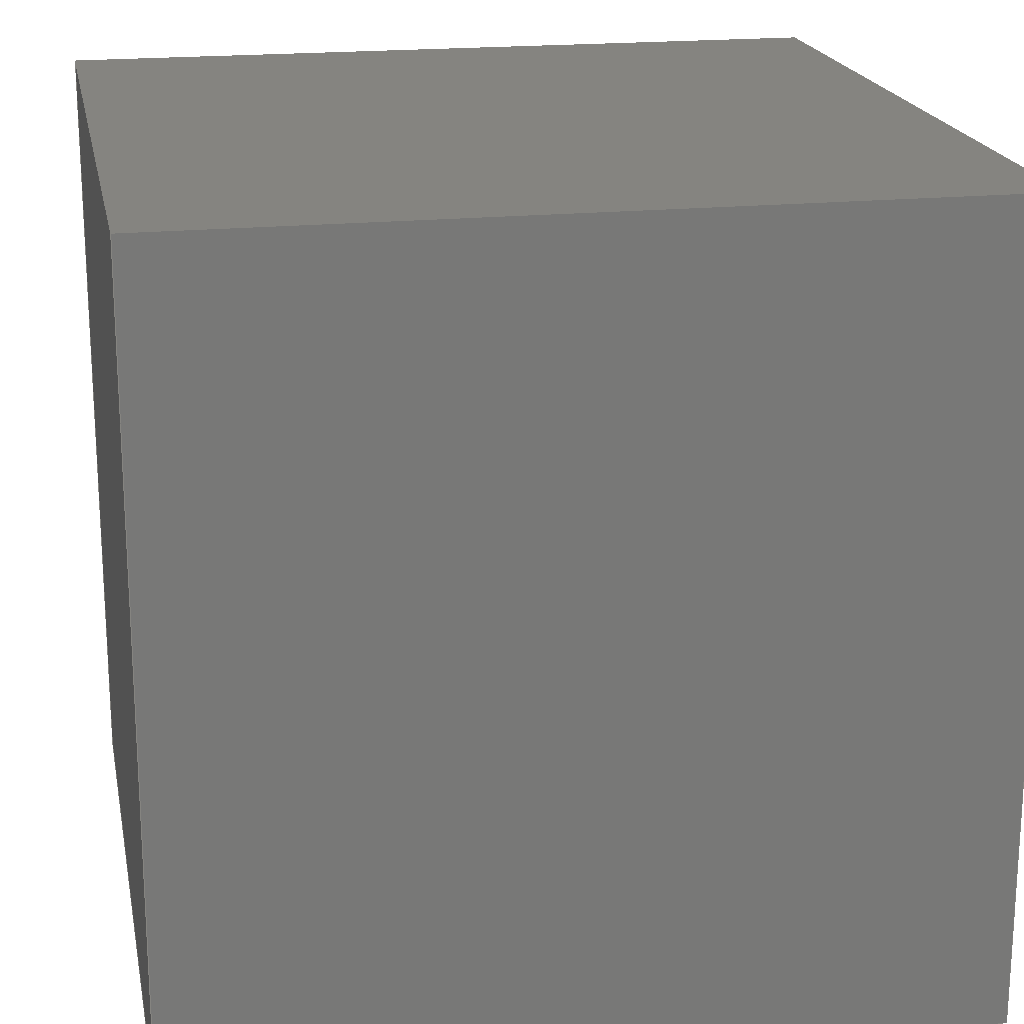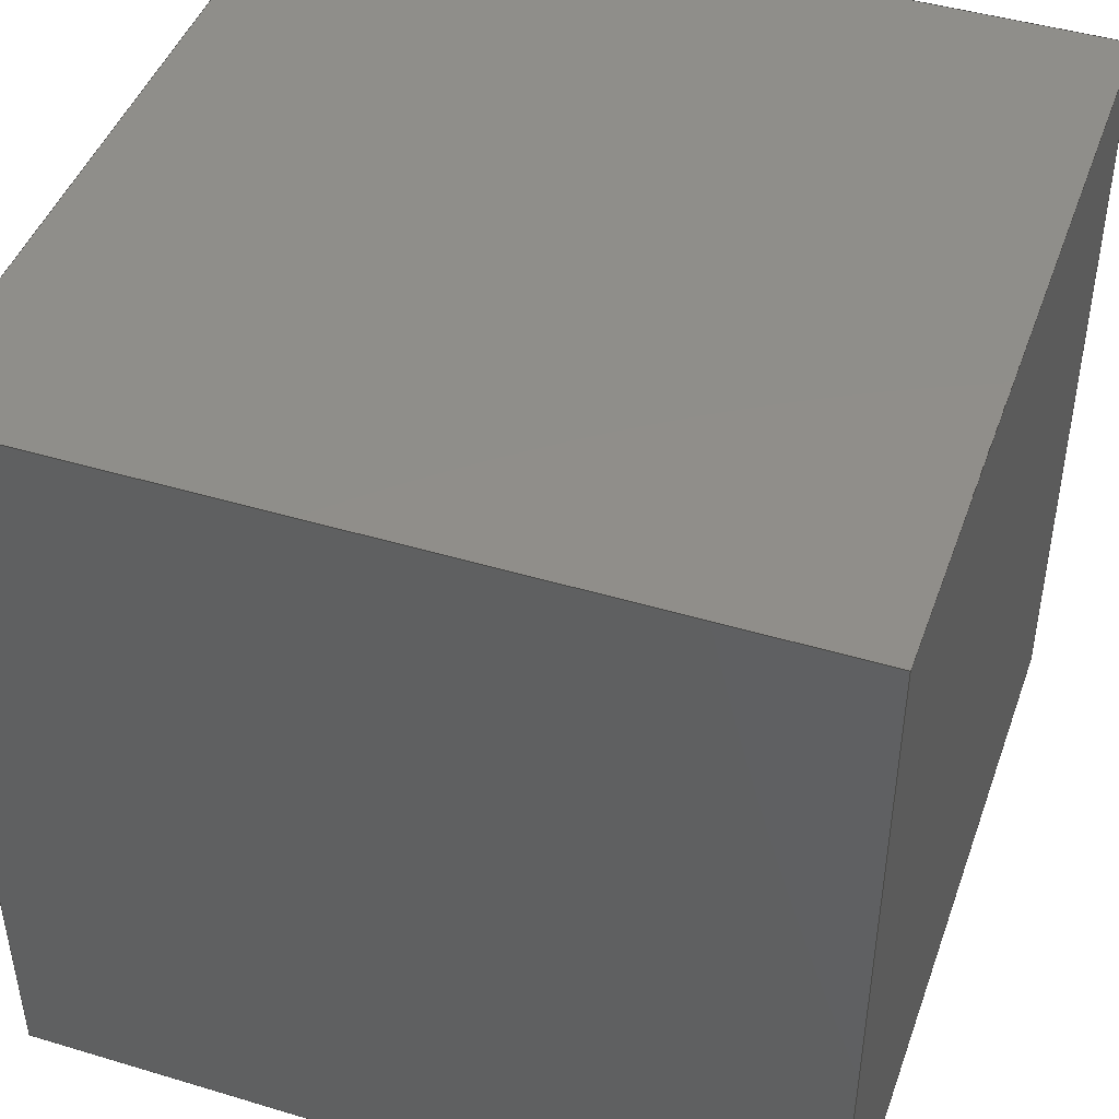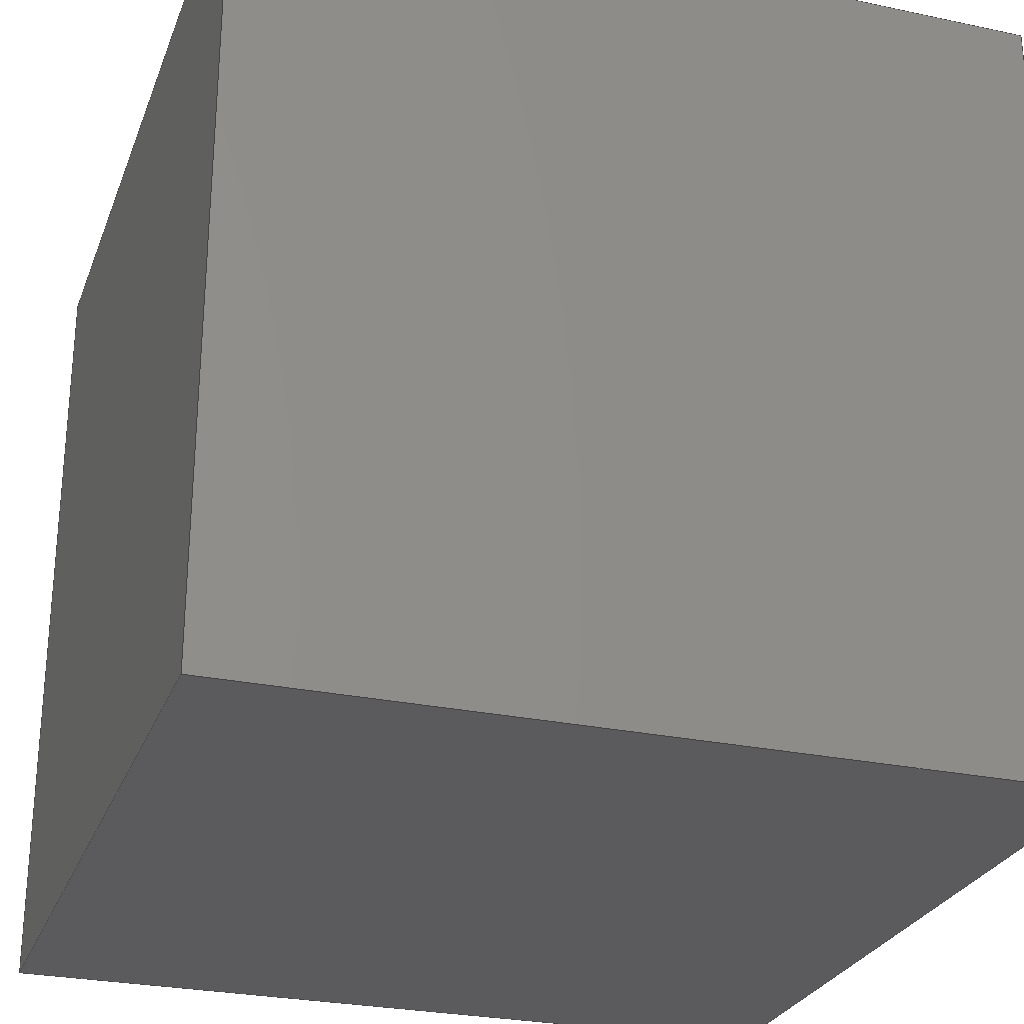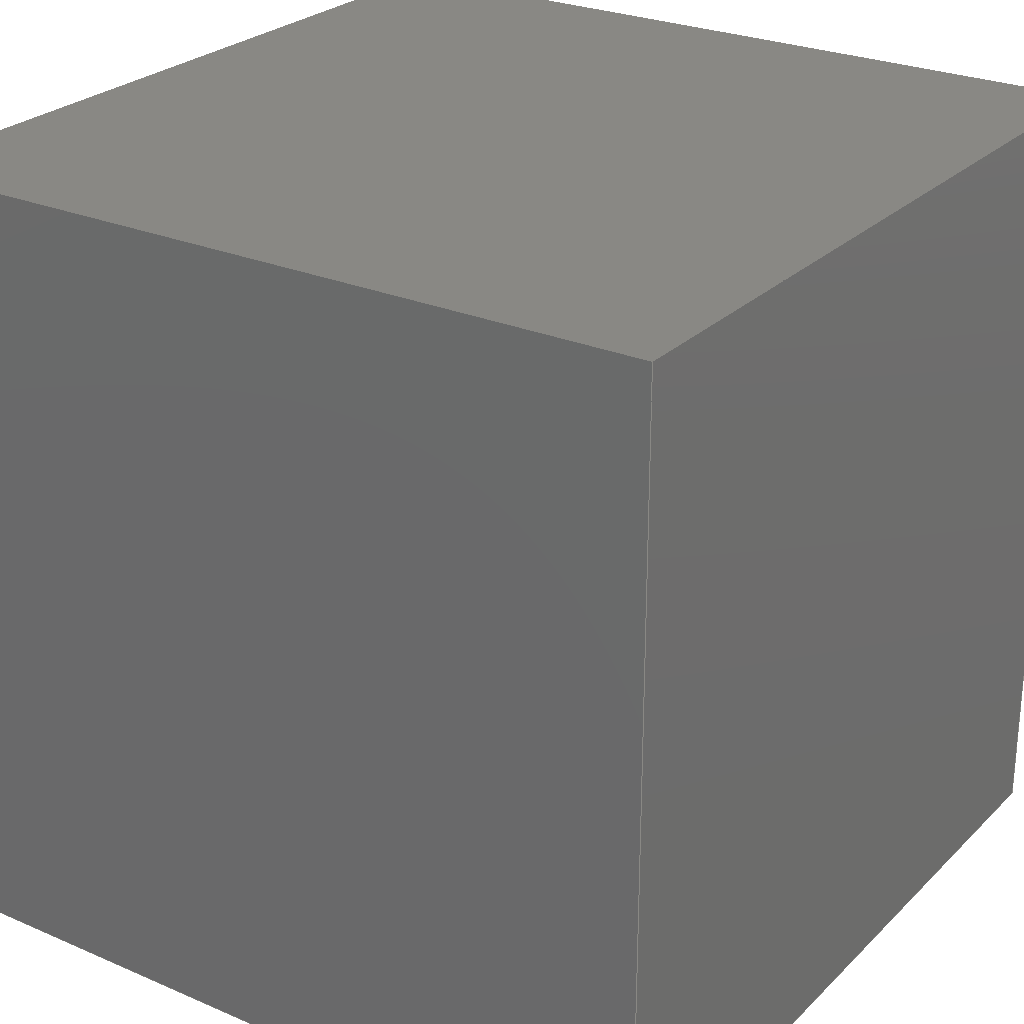
<metadata>
{"format":"step","ext":"step","renderer":"f3d","projection":"perspective","resolution":1024,"background":"white","views":[{"elev":19.5,"azim":-10.8,"up":"+Z"},{"elev":45.1,"azim":-160.8,"up":"+Y"},{"elev":-27.2,"azim":161.8,"up":"+Y"},{"elev":26.2,"azim":124.2,"up":"+Z"}]}
</metadata>
<code>
ISO-10303-21;
DATA;
#1=MECHANICAL_DESIGN_GEOMETRIC_PRESENTATION_REPRESENTATION('',(#4),#324);
#2=SHAPE_REPRESENTATION_RELATIONSHIP('SRR','None',#331,#3);
#3=ADVANCED_BREP_SHAPE_REPRESENTATION('',(#192),#323);
#4=STYLED_ITEM('',(#340),#192);
#5=ORIENTED_CLOSED_SHELL('',*,#191,.F.);
#6=FACE_OUTER_BOUND('',#18,.T.);
#7=FACE_OUTER_BOUND('',#19,.T.);
#8=FACE_OUTER_BOUND('',#20,.T.);
#9=FACE_OUTER_BOUND('',#21,.T.);
#10=FACE_OUTER_BOUND('',#22,.T.);
#11=FACE_OUTER_BOUND('',#23,.T.);
#12=FACE_OUTER_BOUND('',#24,.T.);
#13=FACE_OUTER_BOUND('',#25,.T.);
#14=FACE_OUTER_BOUND('',#26,.T.);
#15=FACE_OUTER_BOUND('',#27,.T.);
#16=FACE_OUTER_BOUND('',#28,.T.);
#17=FACE_OUTER_BOUND('',#29,.T.);
#18=EDGE_LOOP('',(#118,#119,#120,#121));
#19=EDGE_LOOP('',(#122,#123,#124,#125));
#20=EDGE_LOOP('',(#126,#127,#128,#129));
#21=EDGE_LOOP('',(#130,#131,#132,#133));
#22=EDGE_LOOP('',(#134,#135,#136,#137));
#23=EDGE_LOOP('',(#138,#139,#140,#141));
#24=EDGE_LOOP('',(#142,#143,#144,#145));
#25=EDGE_LOOP('',(#146,#147,#148,#149));
#26=EDGE_LOOP('',(#150,#151,#152,#153));
#27=EDGE_LOOP('',(#154,#155,#156,#157));
#28=EDGE_LOOP('',(#158,#159,#160,#161));
#29=EDGE_LOOP('',(#162,#163,#164,#165));
#30=LINE('',#272,#54);
#31=LINE('',#274,#55);
#32=LINE('',#276,#56);
#33=LINE('',#277,#57);
#34=LINE('',#280,#58);
#35=LINE('',#282,#59);
#36=LINE('',#283,#60);
#37=LINE('',#286,#61);
#38=LINE('',#287,#62);
#39=LINE('',#290,#63);
#40=LINE('',#291,#64);
#41=LINE('',#293,#65);
#42=LINE('',#298,#66);
#43=LINE('',#300,#67);
#44=LINE('',#302,#68);
#45=LINE('',#303,#69);
#46=LINE('',#306,#70);
#47=LINE('',#308,#71);
#48=LINE('',#309,#72);
#49=LINE('',#312,#73);
#50=LINE('',#313,#74);
#51=LINE('',#316,#75);
#52=LINE('',#317,#76);
#53=LINE('',#319,#77);
#54=VECTOR('',#222,10);
#55=VECTOR('',#223,10);
#56=VECTOR('',#224,10);
#57=VECTOR('',#225,10);
#58=VECTOR('',#228,10);
#59=VECTOR('',#229,10);
#60=VECTOR('',#230,10);
#61=VECTOR('',#233,10);
#62=VECTOR('',#234,10);
#63=VECTOR('',#237,10);
#64=VECTOR('',#238,10);
#65=VECTOR('',#241,10);
#66=VECTOR('',#246,10);
#67=VECTOR('',#247,10);
#68=VECTOR('',#248,10);
#69=VECTOR('',#249,10);
#70=VECTOR('',#252,10);
#71=VECTOR('',#253,10);
#72=VECTOR('',#254,10);
#73=VECTOR('',#257,10);
#74=VECTOR('',#258,10);
#75=VECTOR('',#261,10);
#76=VECTOR('',#262,10);
#77=VECTOR('',#265,10);
#78=VERTEX_POINT('',#270);
#79=VERTEX_POINT('',#271);
#80=VERTEX_POINT('',#273);
#81=VERTEX_POINT('',#275);
#82=VERTEX_POINT('',#279);
#83=VERTEX_POINT('',#281);
#84=VERTEX_POINT('',#285);
#85=VERTEX_POINT('',#289);
#86=VERTEX_POINT('',#296);
#87=VERTEX_POINT('',#297);
#88=VERTEX_POINT('',#299);
#89=VERTEX_POINT('',#301);
#90=VERTEX_POINT('',#305);
#91=VERTEX_POINT('',#307);
#92=VERTEX_POINT('',#311);
#93=VERTEX_POINT('',#315);
#94=EDGE_CURVE('',#78,#79,#30,.T.);
#95=EDGE_CURVE('',#79,#80,#31,.T.);
#96=EDGE_CURVE('',#80,#81,#32,.T.);
#97=EDGE_CURVE('',#81,#78,#33,.T.);
#98=EDGE_CURVE('',#82,#79,#34,.T.);
#99=EDGE_CURVE('',#83,#82,#35,.T.);
#100=EDGE_CURVE('',#80,#83,#36,.T.);
#101=EDGE_CURVE('',#84,#83,#37,.T.);
#102=EDGE_CURVE('',#81,#84,#38,.T.);
#103=EDGE_CURVE('',#85,#84,#39,.T.);
#104=EDGE_CURVE('',#78,#85,#40,.T.);
#105=EDGE_CURVE('',#82,#85,#41,.T.);
#106=EDGE_CURVE('',#86,#87,#42,.T.);
#107=EDGE_CURVE('',#88,#86,#43,.T.);
#108=EDGE_CURVE('',#89,#88,#44,.T.);
#109=EDGE_CURVE('',#87,#89,#45,.T.);
#110=EDGE_CURVE('',#90,#87,#46,.T.);
#111=EDGE_CURVE('',#89,#91,#47,.T.);
#112=EDGE_CURVE('',#91,#90,#48,.T.);
#113=EDGE_CURVE('',#88,#92,#49,.T.);
#114=EDGE_CURVE('',#92,#91,#50,.T.);
#115=EDGE_CURVE('',#86,#93,#51,.T.);
#116=EDGE_CURVE('',#93,#92,#52,.T.);
#117=EDGE_CURVE('',#90,#93,#53,.T.);
#118=ORIENTED_EDGE('',*,*,#94,.T.);
#119=ORIENTED_EDGE('',*,*,#95,.T.);
#120=ORIENTED_EDGE('',*,*,#96,.T.);
#121=ORIENTED_EDGE('',*,*,#97,.T.);
#122=ORIENTED_EDGE('',*,*,#98,.F.);
#123=ORIENTED_EDGE('',*,*,#99,.F.);
#124=ORIENTED_EDGE('',*,*,#100,.F.);
#125=ORIENTED_EDGE('',*,*,#95,.F.);
#126=ORIENTED_EDGE('',*,*,#100,.T.);
#127=ORIENTED_EDGE('',*,*,#101,.F.);
#128=ORIENTED_EDGE('',*,*,#102,.F.);
#129=ORIENTED_EDGE('',*,*,#96,.F.);
#130=ORIENTED_EDGE('',*,*,#102,.T.);
#131=ORIENTED_EDGE('',*,*,#103,.F.);
#132=ORIENTED_EDGE('',*,*,#104,.F.);
#133=ORIENTED_EDGE('',*,*,#97,.F.);
#134=ORIENTED_EDGE('',*,*,#104,.T.);
#135=ORIENTED_EDGE('',*,*,#105,.F.);
#136=ORIENTED_EDGE('',*,*,#98,.T.);
#137=ORIENTED_EDGE('',*,*,#94,.F.);
#138=ORIENTED_EDGE('',*,*,#105,.T.);
#139=ORIENTED_EDGE('',*,*,#103,.T.);
#140=ORIENTED_EDGE('',*,*,#101,.T.);
#141=ORIENTED_EDGE('',*,*,#99,.T.);
#142=ORIENTED_EDGE('',*,*,#106,.F.);
#143=ORIENTED_EDGE('',*,*,#107,.F.);
#144=ORIENTED_EDGE('',*,*,#108,.F.);
#145=ORIENTED_EDGE('',*,*,#109,.F.);
#146=ORIENTED_EDGE('',*,*,#110,.T.);
#147=ORIENTED_EDGE('',*,*,#109,.T.);
#148=ORIENTED_EDGE('',*,*,#111,.T.);
#149=ORIENTED_EDGE('',*,*,#112,.T.);
#150=ORIENTED_EDGE('',*,*,#111,.F.);
#151=ORIENTED_EDGE('',*,*,#108,.T.);
#152=ORIENTED_EDGE('',*,*,#113,.T.);
#153=ORIENTED_EDGE('',*,*,#114,.T.);
#154=ORIENTED_EDGE('',*,*,#113,.F.);
#155=ORIENTED_EDGE('',*,*,#107,.T.);
#156=ORIENTED_EDGE('',*,*,#115,.T.);
#157=ORIENTED_EDGE('',*,*,#116,.T.);
#158=ORIENTED_EDGE('',*,*,#115,.F.);
#159=ORIENTED_EDGE('',*,*,#106,.T.);
#160=ORIENTED_EDGE('',*,*,#110,.F.);
#161=ORIENTED_EDGE('',*,*,#117,.T.);
#162=ORIENTED_EDGE('',*,*,#117,.F.);
#163=ORIENTED_EDGE('',*,*,#112,.F.);
#164=ORIENTED_EDGE('',*,*,#114,.F.);
#165=ORIENTED_EDGE('',*,*,#116,.F.);
#166=PLANE('',#206);
#167=PLANE('',#207);
#168=PLANE('',#208);
#169=PLANE('',#209);
#170=PLANE('',#210);
#171=PLANE('',#211);
#172=PLANE('',#212);
#173=PLANE('',#213);
#174=PLANE('',#214);
#175=PLANE('',#215);
#176=PLANE('',#216);
#177=PLANE('',#217);
#178=ADVANCED_FACE('',(#6),#166,.T.);
#179=ADVANCED_FACE('',(#7),#167,.T.);
#180=ADVANCED_FACE('',(#8),#168,.T.);
#181=ADVANCED_FACE('',(#9),#169,.T.);
#182=ADVANCED_FACE('',(#10),#170,.T.);
#183=ADVANCED_FACE('',(#11),#171,.T.);
#184=ADVANCED_FACE('',(#12),#172,.F.);
#185=ADVANCED_FACE('',(#13),#173,.F.);
#186=ADVANCED_FACE('',(#14),#174,.F.);
#187=ADVANCED_FACE('',(#15),#175,.F.);
#188=ADVANCED_FACE('',(#16),#176,.F.);
#189=ADVANCED_FACE('',(#17),#177,.F.);
#190=CLOSED_SHELL('',(#178,#179,#180,#181,#182,#183));
#191=CLOSED_SHELL('',(#184,#185,#186,#187,#188,#189));
#192=BREP_WITH_VOIDS('Exterior',#190,(#5));
#193=DERIVED_UNIT_ELEMENT(#195,1);
#194=DERIVED_UNIT_ELEMENT(#326,-3);
#195=(
MASS_UNIT()
NAMED_UNIT(*)
SI_UNIT(.KILO.,.GRAM.)
);
#196=DERIVED_UNIT((#193,#194));
#197=MEASURE_REPRESENTATION_ITEM('density measure',
POSITIVE_RATIO_MEASURE(7850),#196);
#198=PROPERTY_DEFINITION_REPRESENTATION(#203,#200);
#199=PROPERTY_DEFINITION_REPRESENTATION(#204,#201);
#200=REPRESENTATION('material name',(#202),#323);
#201=REPRESENTATION('density',(#197),#323);
#202=DESCRIPTIVE_REPRESENTATION_ITEM('Steel','Steel');
#203=PROPERTY_DEFINITION('material property','material name',#333);
#204=PROPERTY_DEFINITION('material property','density of part',#333);
#205=AXIS2_PLACEMENT_3D('',#268,#218,#219);
#206=AXIS2_PLACEMENT_3D('',#269,#220,#221);
#207=AXIS2_PLACEMENT_3D('',#278,#226,#227);
#208=AXIS2_PLACEMENT_3D('',#284,#231,#232);
#209=AXIS2_PLACEMENT_3D('',#288,#235,#236);
#210=AXIS2_PLACEMENT_3D('',#292,#239,#240);
#211=AXIS2_PLACEMENT_3D('',#294,#242,#243);
#212=AXIS2_PLACEMENT_3D('',#295,#244,#245);
#213=AXIS2_PLACEMENT_3D('',#304,#250,#251);
#214=AXIS2_PLACEMENT_3D('',#310,#255,#256);
#215=AXIS2_PLACEMENT_3D('',#314,#259,#260);
#216=AXIS2_PLACEMENT_3D('',#318,#263,#264);
#217=AXIS2_PLACEMENT_3D('',#320,#266,#267);
#218=DIRECTION('axis',(0,0,1));
#219=DIRECTION('refdir',(1,0,0));
#220=DIRECTION('center_axis',(0,0,-1));
#221=DIRECTION('ref_axis',(-1,0,0));
#222=DIRECTION('',(0,-1,0));
#223=DIRECTION('',(-1,0,0));
#224=DIRECTION('',(0,1,0));
#225=DIRECTION('',(1,0,0));
#226=DIRECTION('center_axis',(0,-1,0));
#227=DIRECTION('ref_axis',(1,0,0));
#228=DIRECTION('',(0,0,-1));
#229=DIRECTION('',(1,0,0));
#230=DIRECTION('',(0,0,1));
#231=DIRECTION('center_axis',(-1,0,0));
#232=DIRECTION('ref_axis',(0,-1,0));
#233=DIRECTION('',(0,-1,0));
#234=DIRECTION('',(0,0,1));
#235=DIRECTION('center_axis',(0,1,0));
#236=DIRECTION('ref_axis',(-1,0,0));
#237=DIRECTION('',(-1,0,0));
#238=DIRECTION('',(0,0,1));
#239=DIRECTION('center_axis',(1,0,0));
#240=DIRECTION('ref_axis',(0,1,0));
#241=DIRECTION('',(0,1,0));
#242=DIRECTION('center_axis',(0,0,1));
#243=DIRECTION('ref_axis',(1,0,0));
#244=DIRECTION('center_axis',(0,0,-1));
#245=DIRECTION('ref_axis',(-1,0,0));
#246=DIRECTION('',(0,-1,0));
#247=DIRECTION('',(1,0,0));
#248=DIRECTION('',(0,1,0));
#249=DIRECTION('',(-1,0,0));
#250=DIRECTION('center_axis',(0,-1,0));
#251=DIRECTION('ref_axis',(1,0,0));
#252=DIRECTION('',(0,0,-1));
#253=DIRECTION('',(0,0,1));
#254=DIRECTION('',(1,0,0));
#255=DIRECTION('center_axis',(-1,0,0));
#256=DIRECTION('ref_axis',(0,-1,0));
#257=DIRECTION('',(0,0,1));
#258=DIRECTION('',(0,-1,0));
#259=DIRECTION('center_axis',(0,1,0));
#260=DIRECTION('ref_axis',(-1,0,0));
#261=DIRECTION('',(0,0,1));
#262=DIRECTION('',(-1,0,0));
#263=DIRECTION('center_axis',(1,0,0));
#264=DIRECTION('ref_axis',(0,1,0));
#265=DIRECTION('',(0,1,0));
#266=DIRECTION('center_axis',(0,0,1));
#267=DIRECTION('ref_axis',(1,0,0));
#268=CARTESIAN_POINT('',(0,0,0));
#269=CARTESIAN_POINT('Origin',(0,0,-25));
#270=CARTESIAN_POINT('',(25,25,-25));
#271=CARTESIAN_POINT('',(25,-25,-25));
#272=CARTESIAN_POINT('',(25,-25,-25));
#273=CARTESIAN_POINT('',(-25,-25,-25));
#274=CARTESIAN_POINT('',(-25,-25,-25));
#275=CARTESIAN_POINT('',(-25,25,-25));
#276=CARTESIAN_POINT('',(-25,25,-25));
#277=CARTESIAN_POINT('',(25,25,-25));
#278=CARTESIAN_POINT('Origin',(-25,-25,0));
#279=CARTESIAN_POINT('',(25,-25,25));
#280=CARTESIAN_POINT('',(25,-25,0));
#281=CARTESIAN_POINT('',(-25,-25,25));
#282=CARTESIAN_POINT('',(-25,-25,25));
#283=CARTESIAN_POINT('',(-25,-25,0));
#284=CARTESIAN_POINT('Origin',(-25,25,0));
#285=CARTESIAN_POINT('',(-25,25,25));
#286=CARTESIAN_POINT('',(-25,25,25));
#287=CARTESIAN_POINT('',(-25,25,0));
#288=CARTESIAN_POINT('Origin',(25,25,0));
#289=CARTESIAN_POINT('',(25,25,25));
#290=CARTESIAN_POINT('',(25,25,25));
#291=CARTESIAN_POINT('',(25,25,0));
#292=CARTESIAN_POINT('Origin',(25,-25,0));
#293=CARTESIAN_POINT('',(25,-25,25));
#294=CARTESIAN_POINT('Origin',(0,0,25));
#295=CARTESIAN_POINT('Origin',(0,0,-10));
#296=CARTESIAN_POINT('',(10,10,-10));
#297=CARTESIAN_POINT('',(10,-10,-10));
#298=CARTESIAN_POINT('',(10,-10,-10));
#299=CARTESIAN_POINT('',(-10,10,-10));
#300=CARTESIAN_POINT('',(10,10,-10));
#301=CARTESIAN_POINT('',(-10,-10,-10));
#302=CARTESIAN_POINT('',(-10,10,-10));
#303=CARTESIAN_POINT('',(-10,-10,-10));
#304=CARTESIAN_POINT('Origin',(-10,-10,0));
#305=CARTESIAN_POINT('',(10,-10,10));
#306=CARTESIAN_POINT('',(10,-10,0));
#307=CARTESIAN_POINT('',(-10,-10,10));
#308=CARTESIAN_POINT('',(-10,-10,0));
#309=CARTESIAN_POINT('',(-10,-10,10));
#310=CARTESIAN_POINT('Origin',(-10,10,0));
#311=CARTESIAN_POINT('',(-10,10,10));
#312=CARTESIAN_POINT('',(-10,10,0));
#313=CARTESIAN_POINT('',(-10,10,10));
#314=CARTESIAN_POINT('Origin',(10,10,0));
#315=CARTESIAN_POINT('',(10,10,10));
#316=CARTESIAN_POINT('',(10,10,0));
#317=CARTESIAN_POINT('',(10,10,10));
#318=CARTESIAN_POINT('Origin',(10,-10,0));
#319=CARTESIAN_POINT('',(10,-10,10));
#320=CARTESIAN_POINT('Origin',(0,0,10));
#321=UNCERTAINTY_MEASURE_WITH_UNIT(LENGTH_MEASURE(0.01),#325,
'DISTANCE_ACCURACY_VALUE',
'Maximum model space distance between geometric entities at asserted c
onnectivities');
#322=UNCERTAINTY_MEASURE_WITH_UNIT(LENGTH_MEASURE(0.01),#325,
'DISTANCE_ACCURACY_VALUE',
'Maximum model space distance between geometric entities at asserted c
onnectivities');
#323=(
GEOMETRIC_REPRESENTATION_CONTEXT(3)
GLOBAL_UNCERTAINTY_ASSIGNED_CONTEXT((#321))
GLOBAL_UNIT_ASSIGNED_CONTEXT((#325,#327,#328))
REPRESENTATION_CONTEXT('','3D')
);
#324=(
GEOMETRIC_REPRESENTATION_CONTEXT(3)
GLOBAL_UNCERTAINTY_ASSIGNED_CONTEXT((#322))
GLOBAL_UNIT_ASSIGNED_CONTEXT((#325,#327,#328))
REPRESENTATION_CONTEXT('','3D')
);
#325=(
LENGTH_UNIT()
NAMED_UNIT(*)
SI_UNIT(.MILLI.,.METRE.)
);
#326=(
LENGTH_UNIT()
NAMED_UNIT(*)
SI_UNIT($,.METRE.)
);
#327=(
NAMED_UNIT(*)
PLANE_ANGLE_UNIT()
SI_UNIT($,.RADIAN.)
);
#328=(
NAMED_UNIT(*)
SI_UNIT($,.STERADIAN.)
SOLID_ANGLE_UNIT()
);
#329=SHAPE_DEFINITION_REPRESENTATION(#330,#331);
#330=PRODUCT_DEFINITION_SHAPE('',$,#333);
#331=SHAPE_REPRESENTATION('',(#205),#323);
#332=PRODUCT_DEFINITION_CONTEXT('part definition',#337,'design');
#333=PRODUCT_DEFINITION('HollowRegion','HollowRegion v2',#334,#332);
#334=PRODUCT_DEFINITION_FORMATION('',$,#339);
#335=PRODUCT_RELATED_PRODUCT_CATEGORY('HollowRegion v2',
'HollowRegion v2',(#339));
#336=APPLICATION_PROTOCOL_DEFINITION('international standard',
'automotive_design',2009,#337);
#337=APPLICATION_CONTEXT(
'Core Data for Automotive Mechanical Design Process');
#338=PRODUCT_CONTEXT('part definition',#337,'mechanical');
#339=PRODUCT('HollowRegion','HollowRegion v2',$,(#338));
#340=PRESENTATION_STYLE_ASSIGNMENT((#341));
#341=SURFACE_STYLE_USAGE(.BOTH.,#342);
#342=SURFACE_SIDE_STYLE('',(#343));
#343=SURFACE_STYLE_FILL_AREA(#344);
#344=FILL_AREA_STYLE('Steel - Satin',(#345));
#345=FILL_AREA_STYLE_COLOUR('Steel - Satin',#346);
#346=COLOUR_RGB('Steel - Satin',0.6275,0.6275,0.6275);
ENDSEC;
END-ISO-10303-21;

</code>
